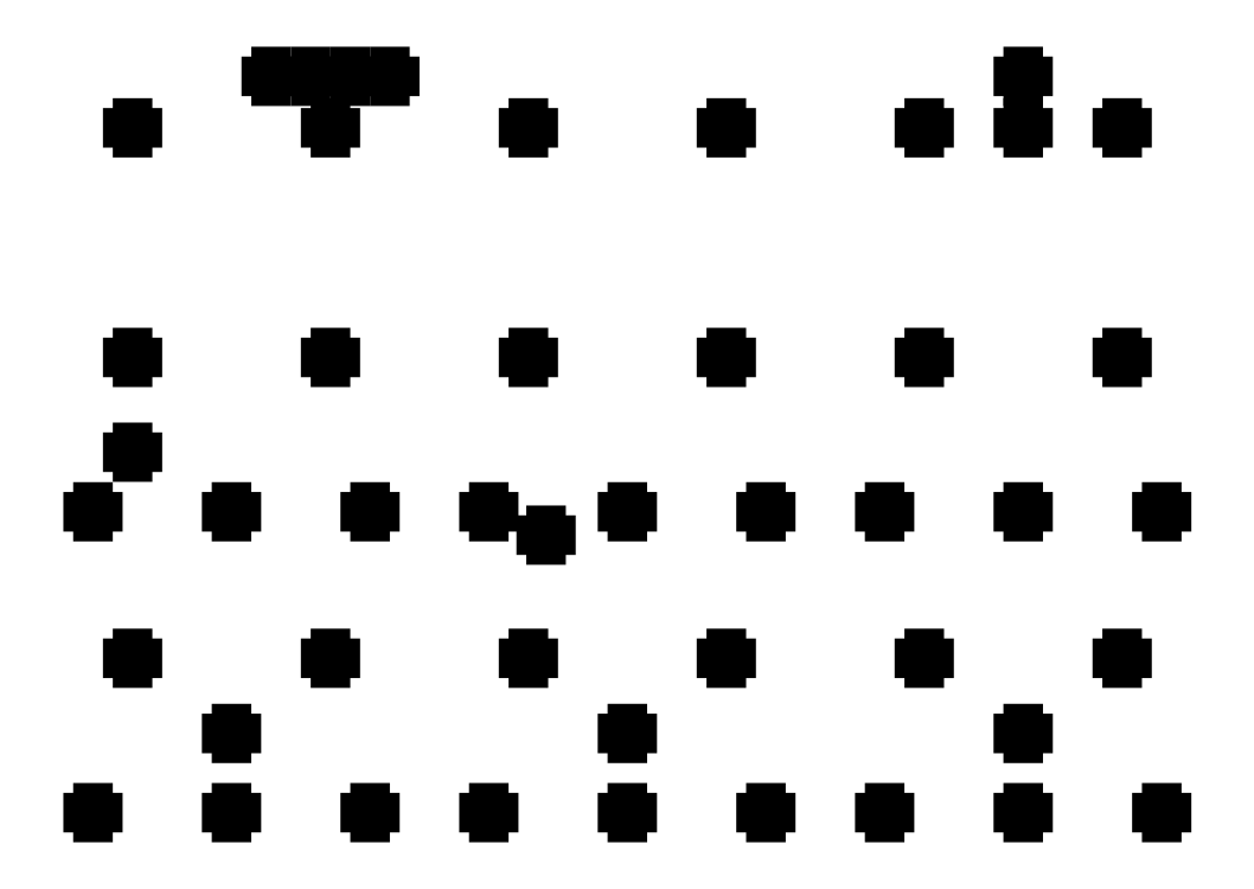
<metadata>
{"format":"dxf","ext":"dxf","renderer":"ezdxf+matplotlib","layout":"modelspace","background":"white","min_lineweight":24,"dpi":150}
</metadata>
<code>
0
SECTION
2
ENTITIES
0
SPLINE
8
Hole_Centres
70
8
71
3
72
8
73
4
74
0
40
0
40
0
40
0
40
0
40
1
40
1
40
1
40
1
10
36.23
20
107.7
30
0
10
36.23
20
103
30
0
10
36.23
20
103
30
0
10
36.23
20
103
30
0
0
SPLINE
8
Hole_Centres
70
8
71
3
72
8
73
4
74
0
40
0
40
0
40
0
40
0
40
1
40
1
40
1
40
1
10
33.89
20
105.3
30
0
10
38.58
20
105.3
30
0
10
38.58
20
105.3
30
0
10
38.58
20
105.3
30
0
0
SPLINE
8
Hole_Centres
70
8
71
3
72
8
73
4
74
0
40
0
40
0
40
0
40
0
40
1
40
1
40
1
40
1
10
12.8
20
107.7
30
0
10
12.8
20
103
30
0
10
12.8
20
103
30
0
10
12.8
20
103
30
0
0
SPLINE
8
Hole_Centres
70
8
71
3
72
8
73
4
74
0
40
0
40
0
40
0
40
0
40
1
40
1
40
1
40
1
10
10.45
20
105.3
30
0
10
15.14
20
105.3
30
0
10
15.14
20
105.3
30
0
10
15.14
20
105.3
30
0
0
SPLINE
8
Hole_Centres
70
8
71
3
72
8
73
4
74
0
40
0
40
0
40
0
40
0
40
1
40
1
40
1
40
1
10
59.67
20
107.7
30
0
10
59.67
20
103
30
0
10
59.67
20
103
30
0
10
59.67
20
103
30
0
0
SPLINE
8
Hole_Centres
70
8
71
3
72
8
73
4
74
0
40
0
40
0
40
0
40
0
40
1
40
1
40
1
40
1
10
57.33
20
105.3
30
0
10
62.02
20
105.3
30
0
10
62.02
20
105.3
30
0
10
62.02
20
105.3
30
0
0
SPLINE
8
Hole_Centres
70
8
71
3
72
8
73
4
74
0
40
0
40
0
40
0
40
0
40
1
40
1
40
1
40
1
10
83.11
20
107.7
30
0
10
83.11
20
103
30
0
10
83.11
20
103
30
0
10
83.11
20
103
30
0
0
SPLINE
8
Hole_Centres
70
8
71
3
72
8
73
4
74
0
40
0
40
0
40
0
40
0
40
1
40
1
40
1
40
1
10
80.77
20
105.3
30
0
10
85.45
20
105.3
30
0
10
85.45
20
105.3
30
0
10
85.45
20
105.3
30
0
0
SPLINE
8
Hole_Centres
70
8
71
3
72
8
73
4
74
0
40
0
40
0
40
0
40
0
40
1
40
1
40
1
40
1
10
106.5
20
107.7
30
0
10
106.5
20
103
30
0
10
106.5
20
103
30
0
10
106.5
20
103
30
0
0
SPLINE
8
Hole_Centres
70
8
71
3
72
8
73
4
74
0
40
0
40
0
40
0
40
0
40
1
40
1
40
1
40
1
10
104.2
20
105.3
30
0
10
108.9
20
105.3
30
0
10
108.9
20
105.3
30
0
10
108.9
20
105.3
30
0
0
SPLINE
8
Hole_Centres
70
8
71
3
72
8
73
4
74
0
40
0
40
0
40
0
40
0
40
1
40
1
40
1
40
1
10
130
20
107.7
30
0
10
130
20
103
30
0
10
130
20
103
30
0
10
130
20
103
30
0
0
SPLINE
8
Hole_Centres
70
8
71
3
72
8
73
4
74
0
40
0
40
0
40
0
40
0
40
1
40
1
40
1
40
1
10
127.6
20
105.3
30
0
10
132.3
20
105.3
30
0
10
132.3
20
105.3
30
0
10
132.3
20
105.3
30
0
0
SPLINE
8
Hole_Centres
70
8
71
3
72
8
73
4
74
0
40
0
40
0
40
0
40
0
40
1
40
1
40
1
40
1
10
130
20
80.5
30
0
10
130
20
75.81
30
0
10
130
20
75.81
30
0
10
130
20
75.81
30
0
0
SPLINE
8
Hole_Centres
70
8
71
3
72
8
73
4
74
0
40
0
40
0
40
0
40
0
40
1
40
1
40
1
40
1
10
127.6
20
78.16
30
0
10
132.3
20
78.16
30
0
10
132.3
20
78.16
30
0
10
132.3
20
78.16
30
0
0
SPLINE
8
Hole_Centres
70
8
71
3
72
8
73
4
74
0
40
0
40
0
40
0
40
0
40
1
40
1
40
1
40
1
10
106.5
20
80.5
30
0
10
106.5
20
75.81
30
0
10
106.5
20
75.81
30
0
10
106.5
20
75.81
30
0
0
SPLINE
8
Hole_Centres
70
8
71
3
72
8
73
4
74
0
40
0
40
0
40
0
40
0
40
1
40
1
40
1
40
1
10
104.2
20
78.16
30
0
10
108.9
20
78.16
30
0
10
108.9
20
78.16
30
0
10
108.9
20
78.16
30
0
0
SPLINE
8
Hole_Centres
70
8
71
3
72
8
73
4
74
0
40
0
40
0
40
0
40
0
40
1
40
1
40
1
40
1
10
83.11
20
80.5
30
0
10
83.11
20
75.81
30
0
10
83.11
20
75.81
30
0
10
83.11
20
75.81
30
0
0
SPLINE
8
Hole_Centres
70
8
71
3
72
8
73
4
74
0
40
0
40
0
40
0
40
0
40
1
40
1
40
1
40
1
10
80.77
20
78.16
30
0
10
85.45
20
78.16
30
0
10
85.45
20
78.16
30
0
10
85.45
20
78.16
30
0
0
SPLINE
8
Hole_Centres
70
8
71
3
72
8
73
4
74
0
40
0
40
0
40
0
40
0
40
1
40
1
40
1
40
1
10
59.67
20
80.5
30
0
10
59.67
20
75.81
30
0
10
59.67
20
75.81
30
0
10
59.67
20
75.81
30
0
0
SPLINE
8
Hole_Centres
70
8
71
3
72
8
73
4
74
0
40
0
40
0
40
0
40
0
40
1
40
1
40
1
40
1
10
57.33
20
78.16
30
0
10
62.02
20
78.16
30
0
10
62.02
20
78.16
30
0
10
62.02
20
78.16
30
0
0
SPLINE
8
Hole_Centres
70
8
71
3
72
8
73
4
74
0
40
0
40
0
40
0
40
0
40
1
40
1
40
1
40
1
10
36.23
20
80.5
30
0
10
36.23
20
75.81
30
0
10
36.23
20
75.81
30
0
10
36.23
20
75.81
30
0
0
SPLINE
8
Hole_Centres
70
8
71
3
72
8
73
4
74
0
40
0
40
0
40
0
40
0
40
1
40
1
40
1
40
1
10
33.89
20
78.16
30
0
10
38.58
20
78.16
30
0
10
38.58
20
78.16
30
0
10
38.58
20
78.16
30
0
0
SPLINE
8
Hole_Centres
70
8
71
3
72
8
73
4
74
0
40
0
40
0
40
0
40
0
40
1
40
1
40
1
40
1
10
12.8
20
80.5
30
0
10
12.8
20
75.81
30
0
10
12.8
20
75.81
30
0
10
12.8
20
75.81
30
0
0
SPLINE
8
Hole_Centres
70
8
71
3
72
8
73
4
74
0
40
0
40
0
40
0
40
0
40
1
40
1
40
1
40
1
10
10.45
20
78.16
30
0
10
15.14
20
78.16
30
0
10
15.14
20
78.16
30
0
10
15.14
20
78.16
30
0
0
SPLINE
8
Hole_Centres
70
8
71
3
72
8
73
4
74
0
40
0
40
0
40
0
40
0
40
1
40
1
40
1
40
1
10
12.8
20
44.88
30
0
10
12.8
20
40.19
30
0
10
12.8
20
40.19
30
0
10
12.8
20
40.19
30
0
0
SPLINE
8
Hole_Centres
70
8
71
3
72
8
73
4
74
0
40
0
40
0
40
0
40
0
40
1
40
1
40
1
40
1
10
10.45
20
42.53
30
0
10
15.14
20
42.53
30
0
10
15.14
20
42.53
30
0
10
15.14
20
42.53
30
0
0
SPLINE
8
Hole_Centres
70
8
71
3
72
8
73
4
74
0
40
0
40
0
40
0
40
0
40
1
40
1
40
1
40
1
10
36.23
20
44.88
30
0
10
36.23
20
40.19
30
0
10
36.23
20
40.19
30
0
10
36.23
20
40.19
30
0
0
SPLINE
8
Hole_Centres
70
8
71
3
72
8
73
4
74
0
40
0
40
0
40
0
40
0
40
1
40
1
40
1
40
1
10
33.89
20
42.53
30
0
10
38.58
20
42.53
30
0
10
38.58
20
42.53
30
0
10
38.58
20
42.53
30
0
0
SPLINE
8
Hole_Centres
70
8
71
3
72
8
73
4
74
0
40
0
40
0
40
0
40
0
40
1
40
1
40
1
40
1
10
59.67
20
44.88
30
0
10
59.67
20
40.19
30
0
10
59.67
20
40.19
30
0
10
59.67
20
40.19
30
0
0
SPLINE
8
Hole_Centres
70
8
71
3
72
8
73
4
74
0
40
0
40
0
40
0
40
0
40
1
40
1
40
1
40
1
10
57.33
20
42.53
30
0
10
62.02
20
42.53
30
0
10
62.02
20
42.53
30
0
10
62.02
20
42.53
30
0
0
SPLINE
8
Hole_Centres
70
8
71
3
72
8
73
4
74
0
40
0
40
0
40
0
40
0
40
1
40
1
40
1
40
1
10
83.11
20
44.88
30
0
10
83.11
20
40.19
30
0
10
83.11
20
40.19
30
0
10
83.11
20
40.19
30
0
0
SPLINE
8
Hole_Centres
70
8
71
3
72
8
73
4
74
0
40
0
40
0
40
0
40
0
40
1
40
1
40
1
40
1
10
80.77
20
42.53
30
0
10
85.45
20
42.53
30
0
10
85.45
20
42.53
30
0
10
85.45
20
42.53
30
0
0
SPLINE
8
Hole_Centres
70
8
71
3
72
8
73
4
74
0
40
0
40
0
40
0
40
0
40
1
40
1
40
1
40
1
10
106.5
20
44.88
30
0
10
106.5
20
40.19
30
0
10
106.5
20
40.19
30
0
10
106.5
20
40.19
30
0
0
SPLINE
8
Hole_Centres
70
8
71
3
72
8
73
4
74
0
40
0
40
0
40
0
40
0
40
1
40
1
40
1
40
1
10
104.2
20
42.53
30
0
10
108.9
20
42.53
30
0
10
108.9
20
42.53
30
0
10
108.9
20
42.53
30
0
0
SPLINE
8
Hole_Centres
70
8
71
3
72
8
73
4
74
0
40
0
40
0
40
0
40
0
40
1
40
1
40
1
40
1
10
130
20
44.88
30
0
10
130
20
40.19
30
0
10
130
20
40.19
30
0
10
130
20
40.19
30
0
0
SPLINE
8
Hole_Centres
70
8
71
3
72
8
73
4
74
0
40
0
40
0
40
0
40
0
40
1
40
1
40
1
40
1
10
127.6
20
42.53
30
0
10
132.3
20
42.53
30
0
10
132.3
20
42.53
30
0
10
132.3
20
42.53
30
0
0
SPLINE
8
Hole_Centres
70
8
71
3
72
8
73
4
74
0
40
0
40
0
40
0
40
0
40
1
40
1
40
1
40
1
10
8.109
20
62.23
30
0
10
8.109
20
57.54
30
0
10
8.109
20
57.54
30
0
10
8.109
20
57.54
30
0
0
SPLINE
8
Hole_Centres
70
8
71
3
72
8
73
4
74
0
40
0
40
0
40
0
40
0
40
1
40
1
40
1
40
1
10
5.766
20
59.88
30
0
10
10.45
20
59.88
30
0
10
10.45
20
59.88
30
0
10
10.45
20
59.88
30
0
0
SPLINE
8
Hole_Centres
70
8
71
3
72
8
73
4
74
0
40
0
40
0
40
0
40
0
40
1
40
1
40
1
40
1
10
24.52
20
62.23
30
0
10
24.52
20
57.54
30
0
10
24.52
20
57.54
30
0
10
24.52
20
57.54
30
0
0
SPLINE
8
Hole_Centres
70
8
71
3
72
8
73
4
74
0
40
0
40
0
40
0
40
0
40
1
40
1
40
1
40
1
10
22.17
20
59.88
30
0
10
26.86
20
59.88
30
0
10
26.86
20
59.88
30
0
10
26.86
20
59.88
30
0
0
SPLINE
8
Hole_Centres
70
8
71
3
72
8
73
4
74
0
40
0
40
0
40
0
40
0
40
1
40
1
40
1
40
1
10
40.92
20
62.23
30
0
10
40.92
20
57.54
30
0
10
40.92
20
57.54
30
0
10
40.92
20
57.54
30
0
0
SPLINE
8
Hole_Centres
70
8
71
3
72
8
73
4
74
0
40
0
40
0
40
0
40
0
40
1
40
1
40
1
40
1
10
38.58
20
59.88
30
0
10
43.27
20
59.88
30
0
10
43.27
20
59.88
30
0
10
43.27
20
59.88
30
0
0
SPLINE
8
Hole_Centres
70
8
71
3
72
8
73
4
74
0
40
0
40
0
40
0
40
0
40
1
40
1
40
1
40
1
10
54.98
20
62.23
30
0
10
54.98
20
57.54
30
0
10
54.98
20
57.54
30
0
10
54.98
20
57.54
30
0
0
SPLINE
8
Hole_Centres
70
8
71
3
72
8
73
4
74
0
40
0
40
0
40
0
40
0
40
1
40
1
40
1
40
1
10
52.64
20
59.88
30
0
10
57.33
20
59.88
30
0
10
57.33
20
59.88
30
0
10
57.33
20
59.88
30
0
0
SPLINE
8
Hole_Centres
70
8
71
3
72
8
73
4
74
0
40
0
40
0
40
0
40
0
40
1
40
1
40
1
40
1
10
71.39
20
62.23
30
0
10
71.39
20
57.54
30
0
10
71.39
20
57.54
30
0
10
71.39
20
57.54
30
0
0
SPLINE
8
Hole_Centres
70
8
71
3
72
8
73
4
74
0
40
0
40
0
40
0
40
0
40
1
40
1
40
1
40
1
10
69.05
20
59.88
30
0
10
73.73
20
59.88
30
0
10
73.73
20
59.88
30
0
10
73.73
20
59.88
30
0
0
SPLINE
8
Hole_Centres
70
8
71
3
72
8
73
4
74
0
40
0
40
0
40
0
40
0
40
1
40
1
40
1
40
1
10
87.8
20
62.23
30
0
10
87.8
20
57.54
30
0
10
87.8
20
57.54
30
0
10
87.8
20
57.54
30
0
0
SPLINE
8
Hole_Centres
70
8
71
3
72
8
73
4
74
0
40
0
40
0
40
0
40
0
40
1
40
1
40
1
40
1
10
85.45
20
59.88
30
0
10
90.14
20
59.88
30
0
10
90.14
20
59.88
30
0
10
90.14
20
59.88
30
0
0
SPLINE
8
Hole_Centres
70
8
71
3
72
8
73
4
74
0
40
0
40
0
40
0
40
0
40
1
40
1
40
1
40
1
10
101.9
20
62.23
30
0
10
101.9
20
57.54
30
0
10
101.9
20
57.54
30
0
10
101.9
20
57.54
30
0
0
SPLINE
8
Hole_Centres
70
8
71
3
72
8
73
4
74
0
40
0
40
0
40
0
40
0
40
1
40
1
40
1
40
1
10
99.52
20
59.88
30
0
10
104.2
20
59.88
30
0
10
104.2
20
59.88
30
0
10
104.2
20
59.88
30
0
0
SPLINE
8
Hole_Centres
70
8
71
3
72
8
73
4
74
0
40
0
40
0
40
0
40
0
40
1
40
1
40
1
40
1
10
118.3
20
62.23
30
0
10
118.3
20
57.54
30
0
10
118.3
20
57.54
30
0
10
118.3
20
57.54
30
0
0
SPLINE
8
Hole_Centres
70
8
71
3
72
8
73
4
74
0
40
0
40
0
40
0
40
0
40
1
40
1
40
1
40
1
10
115.9
20
59.88
30
0
10
120.6
20
59.88
30
0
10
120.6
20
59.88
30
0
10
120.6
20
59.88
30
0
0
SPLINE
8
Hole_Centres
70
8
71
3
72
8
73
4
74
0
40
0
40
0
40
0
40
0
40
1
40
1
40
1
40
1
10
134.7
20
62.23
30
0
10
134.7
20
57.54
30
0
10
134.7
20
57.54
30
0
10
134.7
20
57.54
30
0
0
SPLINE
8
Hole_Centres
70
8
71
3
72
8
73
4
74
0
40
0
40
0
40
0
40
0
40
1
40
1
40
1
40
1
10
132.3
20
59.88
30
0
10
137
20
59.88
30
0
10
137
20
59.88
30
0
10
137
20
59.88
30
0
0
SPLINE
8
Hole_Centres
70
8
71
3
72
8
73
4
74
0
40
0
40
0
40
0
40
0
40
1
40
1
40
1
40
1
10
8.109
20
26.6
30
0
10
8.109
20
21.91
30
0
10
8.109
20
21.91
30
0
10
8.109
20
21.91
30
0
0
SPLINE
8
Hole_Centres
70
8
71
3
72
8
73
4
74
0
40
0
40
0
40
0
40
0
40
1
40
1
40
1
40
1
10
5.766
20
24.26
30
0
10
10.45
20
24.26
30
0
10
10.45
20
24.26
30
0
10
10.45
20
24.26
30
0
0
SPLINE
8
Hole_Centres
70
8
71
3
72
8
73
4
74
0
40
0
40
0
40
0
40
0
40
1
40
1
40
1
40
1
10
24.52
20
26.6
30
0
10
24.52
20
21.91
30
0
10
24.52
20
21.91
30
0
10
24.52
20
21.91
30
0
0
SPLINE
8
Hole_Centres
70
8
71
3
72
8
73
4
74
0
40
0
40
0
40
0
40
0
40
1
40
1
40
1
40
1
10
22.17
20
24.26
30
0
10
26.86
20
24.26
30
0
10
26.86
20
24.26
30
0
10
26.86
20
24.26
30
0
0
SPLINE
8
Hole_Centres
70
8
71
3
72
8
73
4
74
0
40
0
40
0
40
0
40
0
40
1
40
1
40
1
40
1
10
40.92
20
26.6
30
0
10
40.92
20
21.91
30
0
10
40.92
20
21.91
30
0
10
40.92
20
21.91
30
0
0
SPLINE
8
Hole_Centres
70
8
71
3
72
8
73
4
74
0
40
0
40
0
40
0
40
0
40
1
40
1
40
1
40
1
10
38.58
20
24.26
30
0
10
43.27
20
24.26
30
0
10
43.27
20
24.26
30
0
10
43.27
20
24.26
30
0
0
SPLINE
8
Hole_Centres
70
8
71
3
72
8
73
4
74
0
40
0
40
0
40
0
40
0
40
1
40
1
40
1
40
1
10
54.98
20
26.6
30
0
10
54.98
20
21.91
30
0
10
54.98
20
21.91
30
0
10
54.98
20
21.91
30
0
0
SPLINE
8
Hole_Centres
70
8
71
3
72
8
73
4
74
0
40
0
40
0
40
0
40
0
40
1
40
1
40
1
40
1
10
52.64
20
24.26
30
0
10
57.33
20
24.26
30
0
10
57.33
20
24.26
30
0
10
57.33
20
24.26
30
0
0
SPLINE
8
Hole_Centres
70
8
71
3
72
8
73
4
74
0
40
0
40
0
40
0
40
0
40
1
40
1
40
1
40
1
10
71.39
20
26.6
30
0
10
71.39
20
21.91
30
0
10
71.39
20
21.91
30
0
10
71.39
20
21.91
30
0
0
SPLINE
8
Hole_Centres
70
8
71
3
72
8
73
4
74
0
40
0
40
0
40
0
40
0
40
1
40
1
40
1
40
1
10
69.05
20
24.26
30
0
10
73.73
20
24.26
30
0
10
73.73
20
24.26
30
0
10
73.73
20
24.26
30
0
0
SPLINE
8
Hole_Centres
70
8
71
3
72
8
73
4
74
0
40
0
40
0
40
0
40
0
40
1
40
1
40
1
40
1
10
87.8
20
26.6
30
0
10
87.8
20
21.91
30
0
10
87.8
20
21.91
30
0
10
87.8
20
21.91
30
0
0
SPLINE
8
Hole_Centres
70
8
71
3
72
8
73
4
74
0
40
0
40
0
40
0
40
0
40
1
40
1
40
1
40
1
10
85.45
20
24.26
30
0
10
90.14
20
24.26
30
0
10
90.14
20
24.26
30
0
10
90.14
20
24.26
30
0
0
SPLINE
8
Hole_Centres
70
8
71
3
72
8
73
4
74
0
40
0
40
0
40
0
40
0
40
1
40
1
40
1
40
1
10
101.9
20
26.6
30
0
10
101.9
20
21.91
30
0
10
101.9
20
21.91
30
0
10
101.9
20
21.91
30
0
0
SPLINE
8
Hole_Centres
70
8
71
3
72
8
73
4
74
0
40
0
40
0
40
0
40
0
40
1
40
1
40
1
40
1
10
99.52
20
24.26
30
0
10
104.2
20
24.26
30
0
10
104.2
20
24.26
30
0
10
104.2
20
24.26
30
0
0
SPLINE
8
Hole_Centres
70
8
71
3
72
8
73
4
74
0
40
0
40
0
40
0
40
0
40
1
40
1
40
1
40
1
10
118.3
20
26.6
30
0
10
118.3
20
21.91
30
0
10
118.3
20
21.91
30
0
10
118.3
20
21.91
30
0
0
SPLINE
8
Hole_Centres
70
8
71
3
72
8
73
4
74
0
40
0
40
0
40
0
40
0
40
1
40
1
40
1
40
1
10
115.9
20
24.26
30
0
10
120.6
20
24.26
30
0
10
120.6
20
24.26
30
0
10
120.6
20
24.26
30
0
0
SPLINE
8
Hole_Centres
70
8
71
3
72
8
73
4
74
0
40
0
40
0
40
0
40
0
40
1
40
1
40
1
40
1
10
134.7
20
26.6
30
0
10
134.7
20
21.91
30
0
10
134.7
20
21.91
30
0
10
134.7
20
21.91
30
0
0
SPLINE
8
Hole_Centres
70
8
71
3
72
8
73
4
74
0
40
0
40
0
40
0
40
0
40
1
40
1
40
1
40
1
10
132.3
20
24.26
30
0
10
137
20
24.26
30
0
10
137
20
24.26
30
0
10
137
20
24.26
30
0
0
SPLINE
8
Hole_Centres
70
8
71
3
72
8
73
4
74
0
40
0
40
0
40
0
40
0
40
1
40
1
40
1
40
1
10
29.2
20
113.8
30
0
10
29.2
20
109.1
30
0
10
29.2
20
109.1
30
0
10
29.2
20
109.1
30
0
0
SPLINE
8
Hole_Centres
70
8
71
3
72
8
73
4
74
0
40
0
40
0
40
0
40
0
40
1
40
1
40
1
40
1
10
26.86
20
111.4
30
0
10
31.55
20
111.4
30
0
10
31.55
20
111.4
30
0
10
31.55
20
111.4
30
0
0
SPLINE
8
Hole_Centres
70
8
71
3
72
8
73
4
74
0
40
0
40
0
40
0
40
0
40
1
40
1
40
1
40
1
10
33.89
20
113.8
30
0
10
33.89
20
109.1
30
0
10
33.89
20
109.1
30
0
10
33.89
20
109.1
30
0
0
SPLINE
8
Hole_Centres
70
8
71
3
72
8
73
4
74
0
40
0
40
0
40
0
40
0
40
1
40
1
40
1
40
1
10
31.55
20
111.4
30
0
10
36.23
20
111.4
30
0
10
36.23
20
111.4
30
0
10
36.23
20
111.4
30
0
0
SPLINE
8
Hole_Centres
70
8
71
3
72
8
73
4
74
0
40
0
40
0
40
0
40
0
40
1
40
1
40
1
40
1
10
38.58
20
113.8
30
0
10
38.58
20
109.1
30
0
10
38.58
20
109.1
30
0
10
38.58
20
109.1
30
0
0
SPLINE
8
Hole_Centres
70
8
71
3
72
8
73
4
74
0
40
0
40
0
40
0
40
0
40
1
40
1
40
1
40
1
10
36.23
20
111.4
30
0
10
40.92
20
111.4
30
0
10
40.92
20
111.4
30
0
10
40.92
20
111.4
30
0
0
SPLINE
8
Hole_Centres
70
8
71
3
72
8
73
4
74
0
40
0
40
0
40
0
40
0
40
1
40
1
40
1
40
1
10
43.27
20
113.8
30
0
10
43.27
20
109.1
30
0
10
43.27
20
109.1
30
0
10
43.27
20
109.1
30
0
0
SPLINE
8
Hole_Centres
70
8
71
3
72
8
73
4
74
0
40
0
40
0
40
0
40
0
40
1
40
1
40
1
40
1
10
40.92
20
111.4
30
0
10
45.61
20
111.4
30
0
10
45.61
20
111.4
30
0
10
45.61
20
111.4
30
0
0
SPLINE
8
Hole_Centres
70
8
71
3
72
8
73
4
74
0
40
0
40
0
40
0
40
0
40
1
40
1
40
1
40
1
10
118.3
20
113.8
30
0
10
118.3
20
109.1
30
0
10
118.3
20
109.1
30
0
10
118.3
20
109.1
30
0
0
SPLINE
8
Hole_Centres
70
8
71
3
72
8
73
4
74
0
40
0
40
0
40
0
40
0
40
1
40
1
40
1
40
1
10
115.9
20
111.4
30
0
10
120.6
20
111.4
30
0
10
120.6
20
111.4
30
0
10
120.6
20
111.4
30
0
0
SPLINE
8
Hole_Centres
70
8
71
3
72
8
73
4
74
0
40
0
40
0
40
0
40
0
40
1
40
1
40
1
40
1
10
71.39
20
35.98
30
0
10
71.39
20
31.29
30
0
10
71.39
20
31.29
30
0
10
71.39
20
31.29
30
0
0
SPLINE
8
Hole_Centres
70
8
71
3
72
8
73
4
74
0
40
0
40
0
40
0
40
0
40
1
40
1
40
1
40
1
10
69.05
20
33.63
30
0
10
73.73
20
33.63
30
0
10
73.73
20
33.63
30
0
10
73.73
20
33.63
30
0
0
SPLINE
8
Hole_Centres
70
8
71
3
72
8
73
4
74
0
40
0
40
0
40
0
40
0
40
1
40
1
40
1
40
1
10
118.3
20
35.98
30
0
10
118.3
20
31.29
30
0
10
118.3
20
31.29
30
0
10
118.3
20
31.29
30
0
0
SPLINE
8
Hole_Centres
70
8
71
3
72
8
73
4
74
0
40
0
40
0
40
0
40
0
40
1
40
1
40
1
40
1
10
115.9
20
33.63
30
0
10
120.6
20
33.63
30
0
10
120.6
20
33.63
30
0
10
120.6
20
33.63
30
0
0
SPLINE
8
Hole_Centres
70
8
71
3
72
8
73
4
74
0
40
0
40
0
40
0
40
0
40
1
40
1
40
1
40
1
10
118.3
20
107.7
30
0
10
118.3
20
103
30
0
10
118.3
20
103
30
0
10
118.3
20
103
30
0
0
SPLINE
8
Hole_Centres
70
8
71
3
72
8
73
4
74
0
40
0
40
0
40
0
40
0
40
1
40
1
40
1
40
1
10
115.9
20
105.3
30
0
10
120.6
20
105.3
30
0
10
120.6
20
105.3
30
0
10
120.6
20
105.3
30
0
0
SPLINE
8
Hole_Centres
70
8
71
3
72
8
73
4
74
0
40
0
40
0
40
0
40
0
40
1
40
1
40
1
40
1
10
12.8
20
69.28
30
0
10
12.8
20
64.59
30
0
10
12.8
20
64.59
30
0
10
12.8
20
64.59
30
0
0
SPLINE
8
Hole_Centres
70
8
71
3
72
8
73
4
74
0
40
0
40
0
40
0
40
0
40
1
40
1
40
1
40
1
10
10.45
20
66.94
30
0
10
15.14
20
66.94
30
0
10
15.14
20
66.94
30
0
10
15.14
20
66.94
30
0
0
SPLINE
8
Hole_Centres
70
8
71
3
72
8
73
4
74
0
40
0
40
0
40
0
40
0
40
1
40
1
40
1
40
1
10
61.76
20
59.46
30
0
10
61.76
20
54.77
30
0
10
61.76
20
54.77
30
0
10
61.76
20
54.77
30
0
0
SPLINE
8
Hole_Centres
70
8
71
3
72
8
73
4
74
0
40
0
40
0
40
0
40
0
40
1
40
1
40
1
40
1
10
59.42
20
57.12
30
0
10
64.11
20
57.12
30
0
10
64.11
20
57.12
30
0
10
64.11
20
57.12
30
0
0
SPLINE
8
Hole_Centres
70
8
71
3
72
8
73
4
74
0
40
0
40
0
40
0
40
0
40
1
40
1
40
1
40
1
10
24.52
20
35.98
30
0
10
24.52
20
31.29
30
0
10
24.52
20
31.29
30
0
10
24.52
20
31.29
30
0
0
SPLINE
8
Hole_Centres
70
8
71
3
72
8
73
4
74
0
40
0
40
0
40
0
40
0
40
1
40
1
40
1
40
1
10
22.17
20
33.63
30
0
10
26.86
20
33.63
30
0
10
26.86
20
33.63
30
0
10
26.86
20
33.63
30
0
0
ENDSEC
0
EOF

</code>
